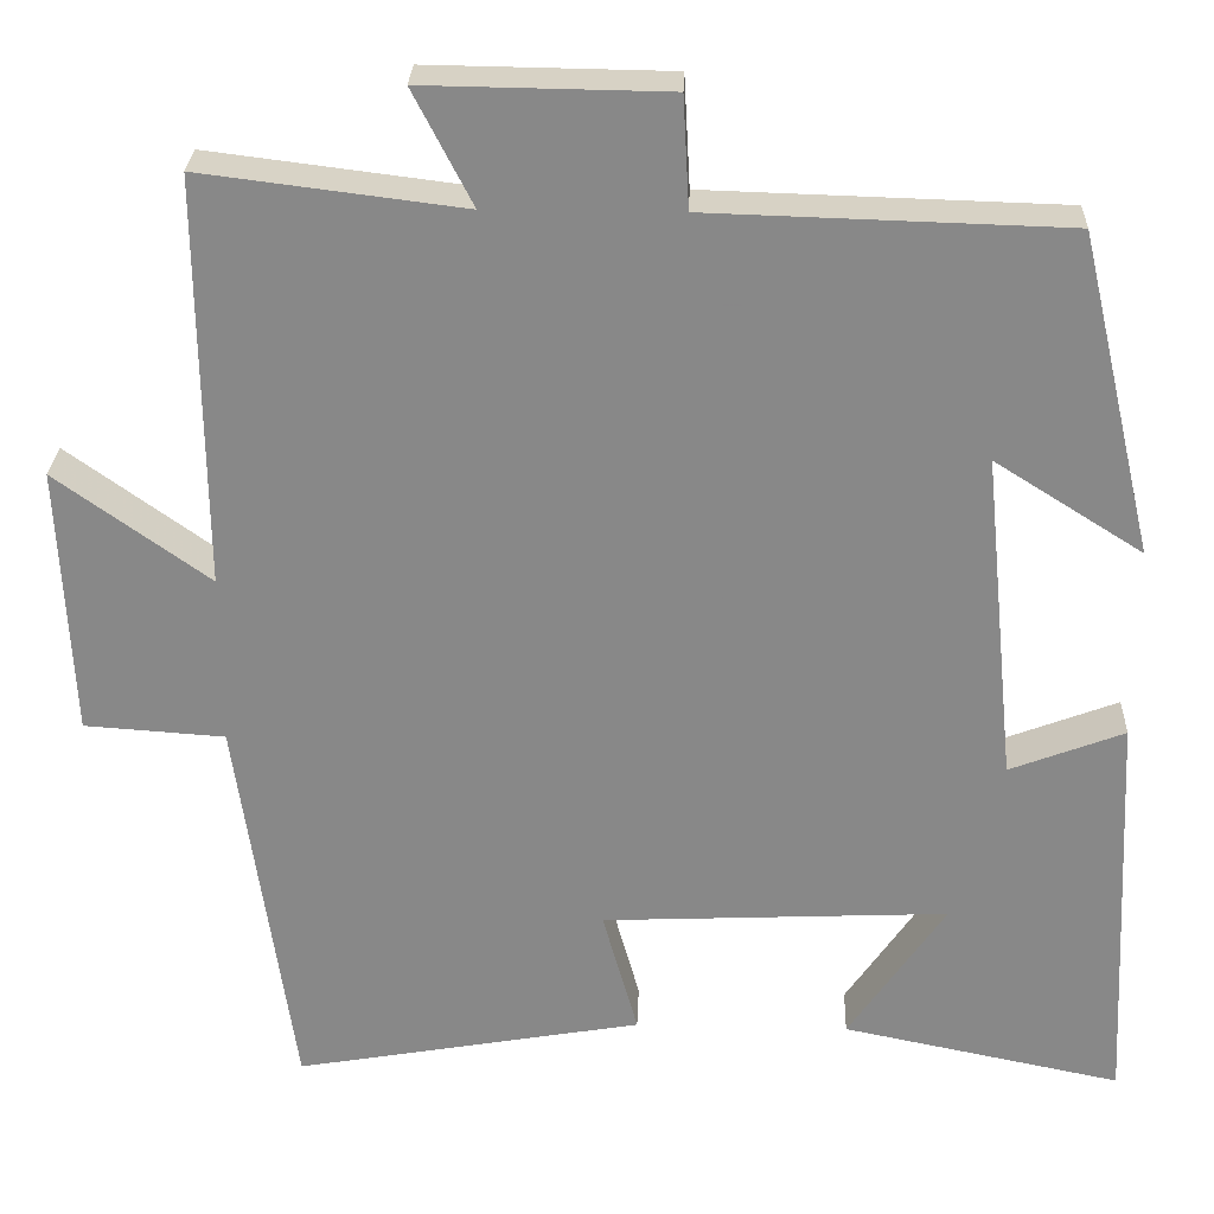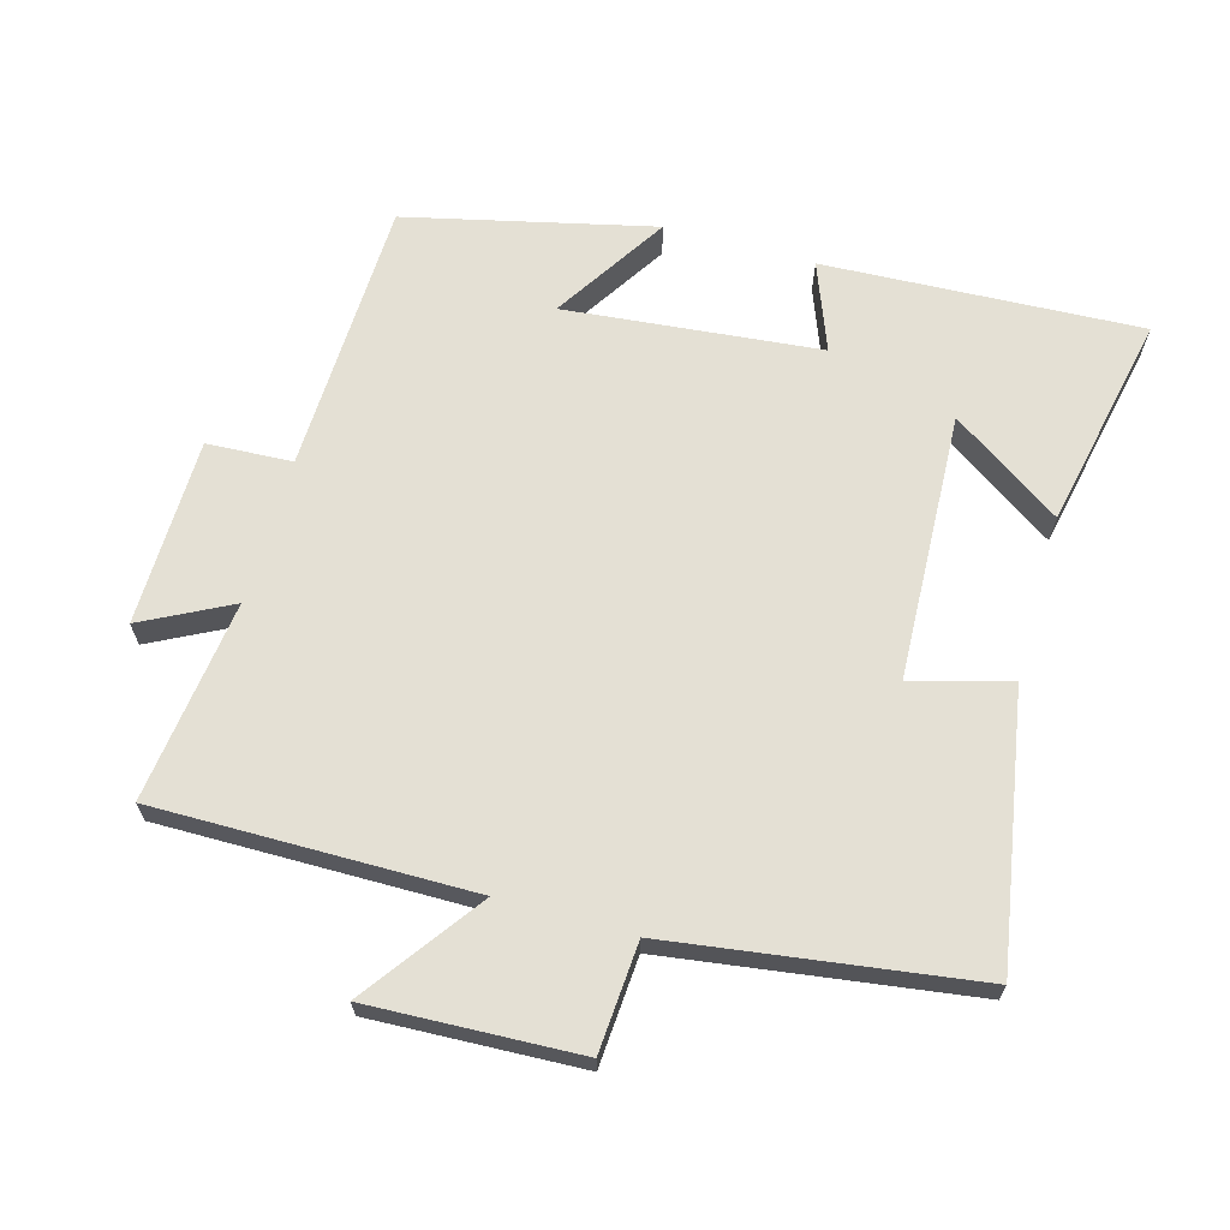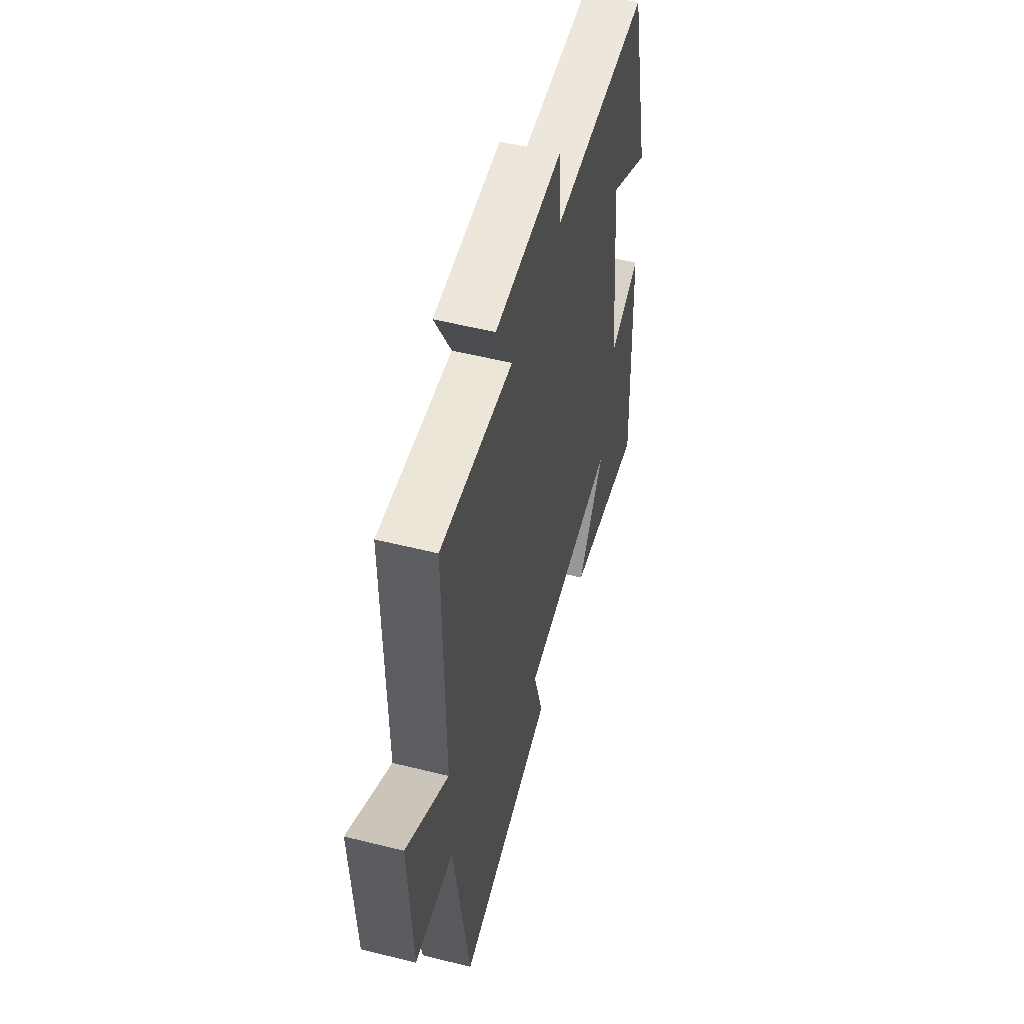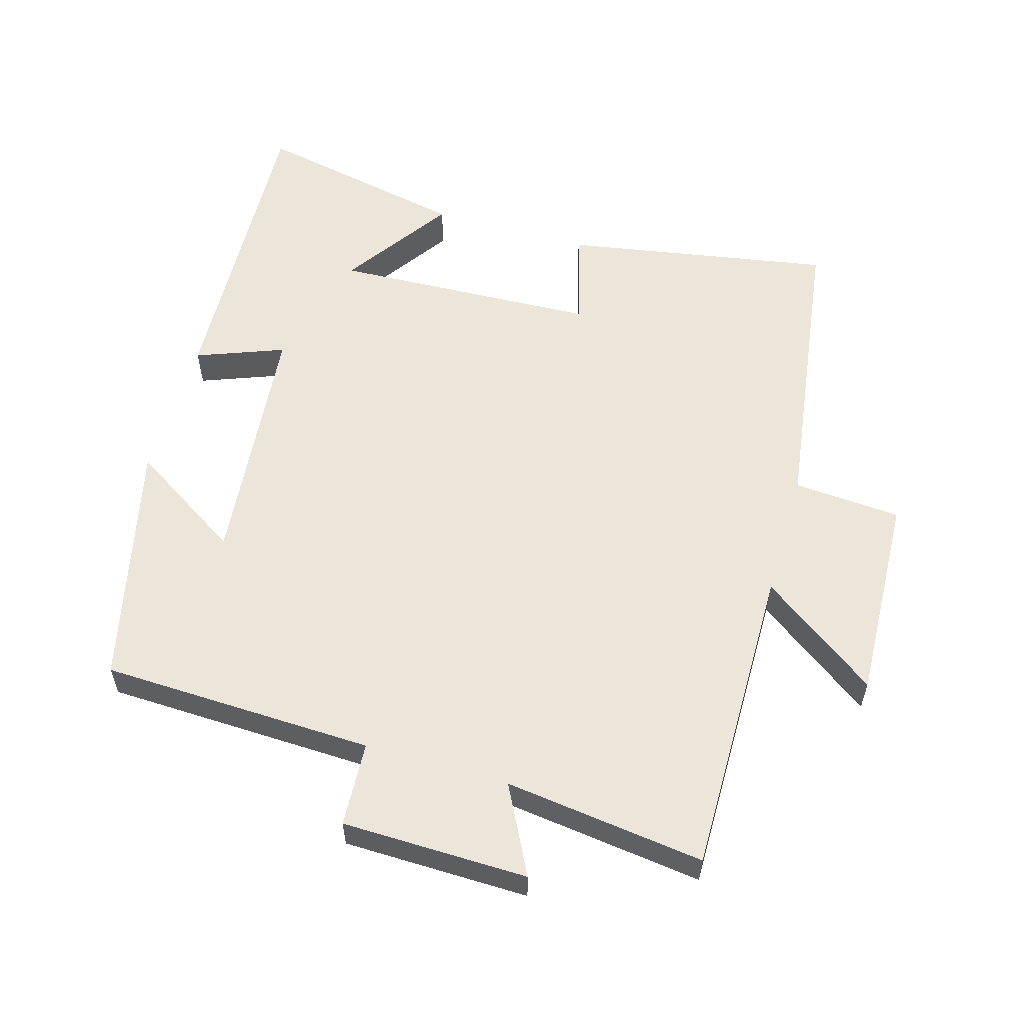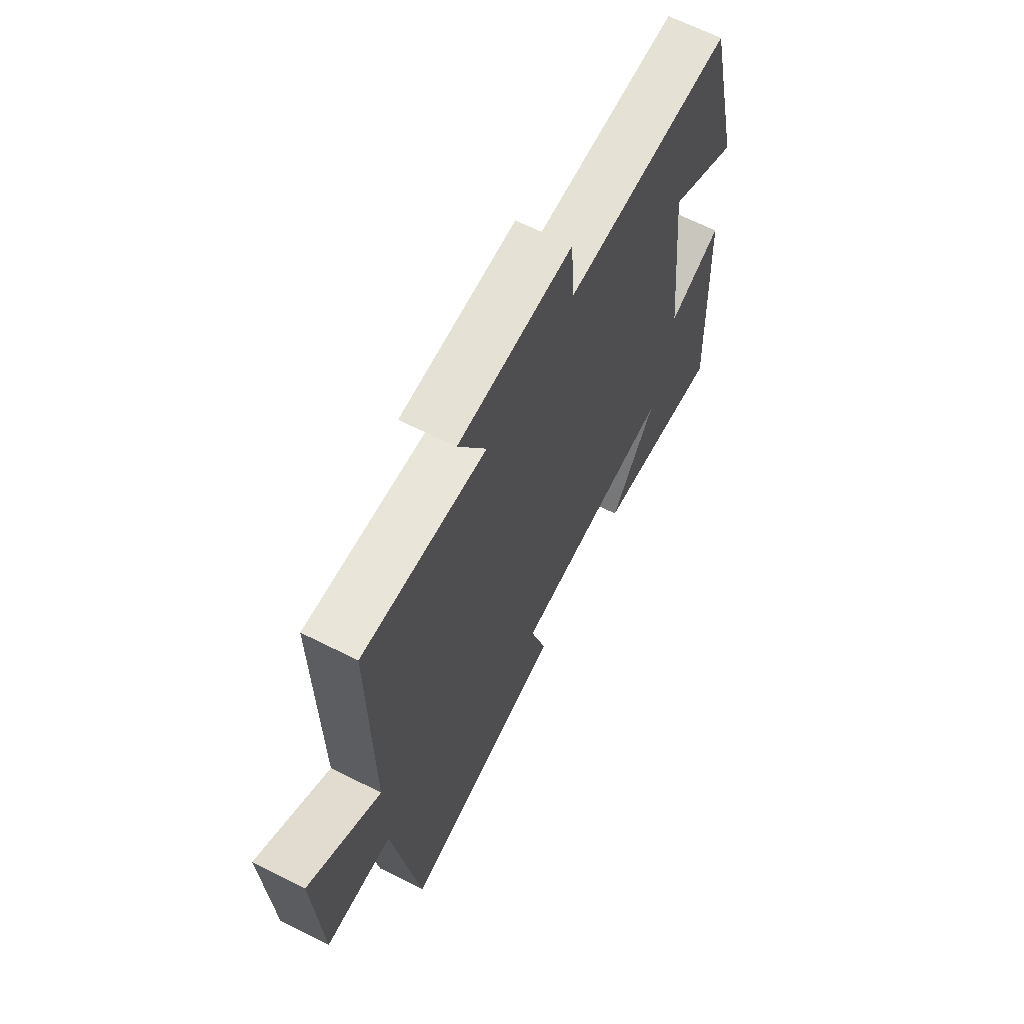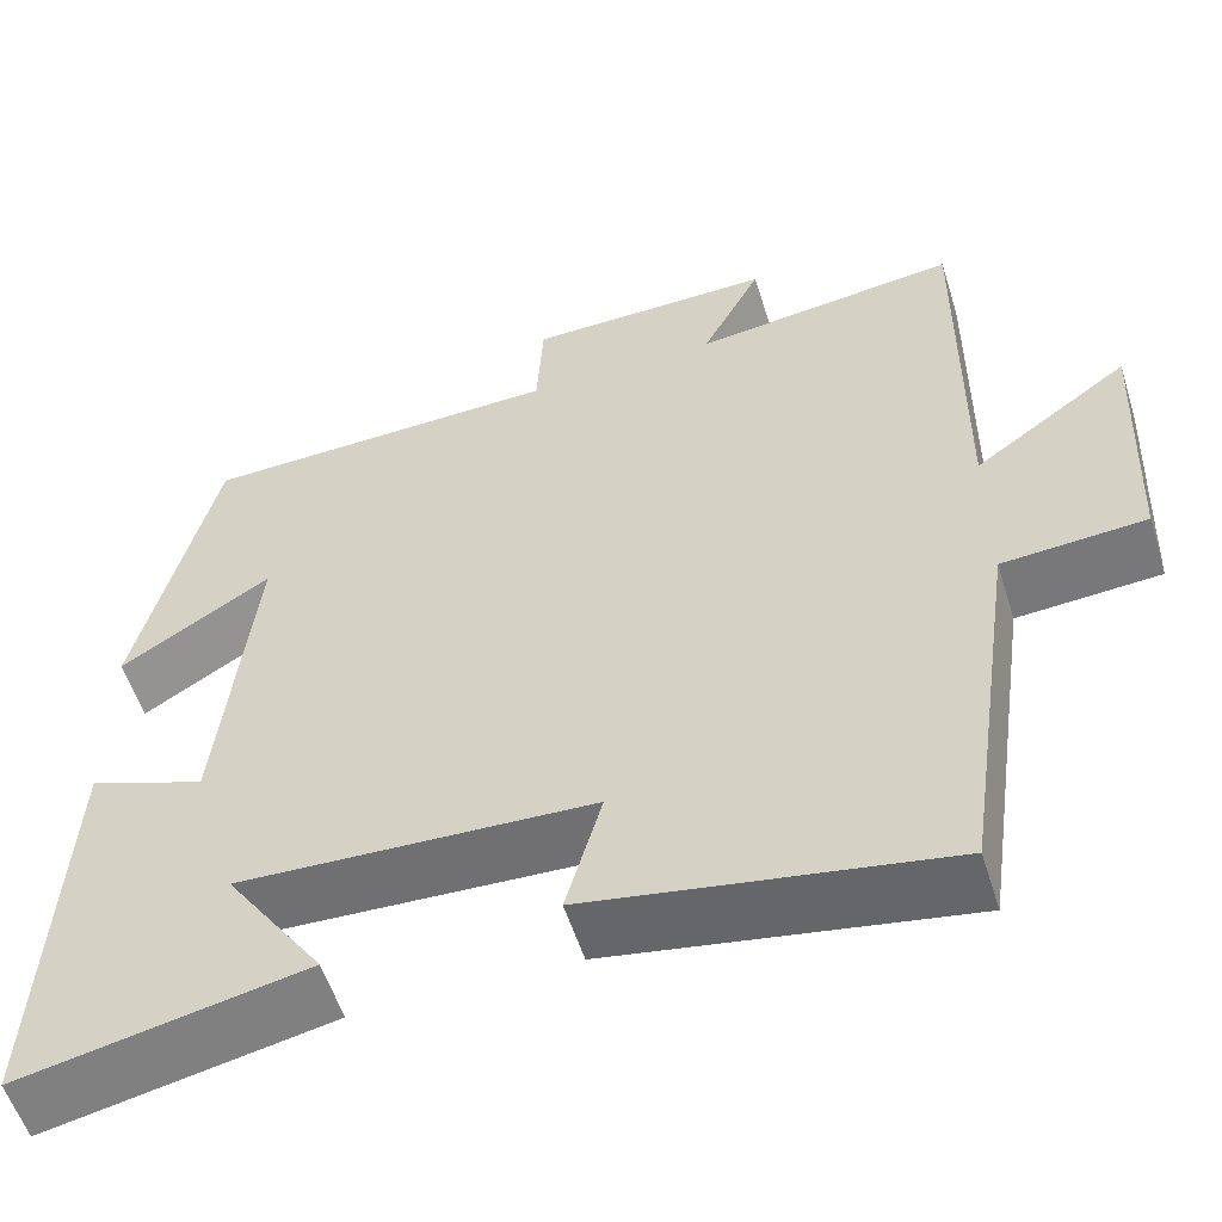
<metadata>
{"format":"obj","ext":"obj","renderer":"f3d","projection":"perspective","resolution":1024,"background":"white","views":[{"elev":27.1,"azim":-177.9,"up":"+Z"},{"elev":66.1,"azim":105.8,"up":"+Y"},{"elev":53.9,"azim":104.9,"up":"+Z"},{"elev":57.3,"azim":16.3,"up":"+Y"},{"elev":65.9,"azim":116.8,"up":"+Z"},{"elev":-56.1,"azim":17.4,"up":"+Z"}]}
</metadata>
<code>
v 0.436 0.07 -0.57
v 0.039 0.07 -0.5
v 0.079 0.07 -0.356
v -0.315 0.07 -0.338
v -0.205 0.07 -0.5
v -0.523 0.07 -0.565
v -0.5 0.07 -0.097
v -0.37 0.07 -0.147
v -0.332 0.07 0.229
v -0.5 0.07 0.123
v -0.414 0.07 0.488
v -0.009 0.07 0.5
v -0.002 0.07 0.626
v 0.274 0.07 0.63
v 0.207 0.07 0.5
v 0.504 0.07 0.537
v 0.5 0.07 0.071
v 0.674 0.07 0.196
v 0.66 0.07 -0.112
v 0.5 0.07 -0.123
v 0.436 0 -0.57
v 0.039 0 -0.5
v 0.079 0 -0.356
v -0.315 0 -0.338
v -0.205 0 -0.5
v -0.523 0 -0.565
v -0.5 0 -0.097
v -0.37 0 -0.147
v -0.332 0 0.229
v -0.5 0 0.123
v -0.414 0 0.488
v -0.009 0 0.5
v -0.002 0 0.626
v 0.274 0 0.63
v 0.207 0 0.5
v 0.504 0 0.537
v 0.5 0 0.071
v 0.674 0 0.196
v 0.66 0 -0.112
v 0.5 0 -0.123
f 17 18 19 20
f 1 2 3
f 20 1 3
f 17 20 3
f 17 3 4
f 16 17 4
f 15 16 4
f 12 13 14 15
f 12 15 4
f 9 10 11 12
f 8 9 12 4
f 7 8 4
f 4 5 6 7
f 40 39 38 37
f 23 22 21
f 23 21 40
f 23 40 37
f 24 23 37
f 24 37 36
f 24 36 35
f 35 34 33 32
f 24 35 32
f 32 31 30 29
f 24 32 29 28
f 24 28 27
f 27 26 25 24
f 1 21 22 2
f 2 22 23 3
f 3 23 24 4
f 4 24 25 5
f 5 25 26 6
f 6 26 27 7
f 7 27 28 8
f 8 28 29 9
f 9 29 30 10
f 10 30 31 11
f 11 31 32 12
f 12 32 33 13
f 13 33 34 14
f 14 34 35 15
f 15 35 36 16
f 16 36 37 17
f 17 37 38 18
f 18 38 39 19
f 19 39 40 20
f 20 40 21 1

</code>
